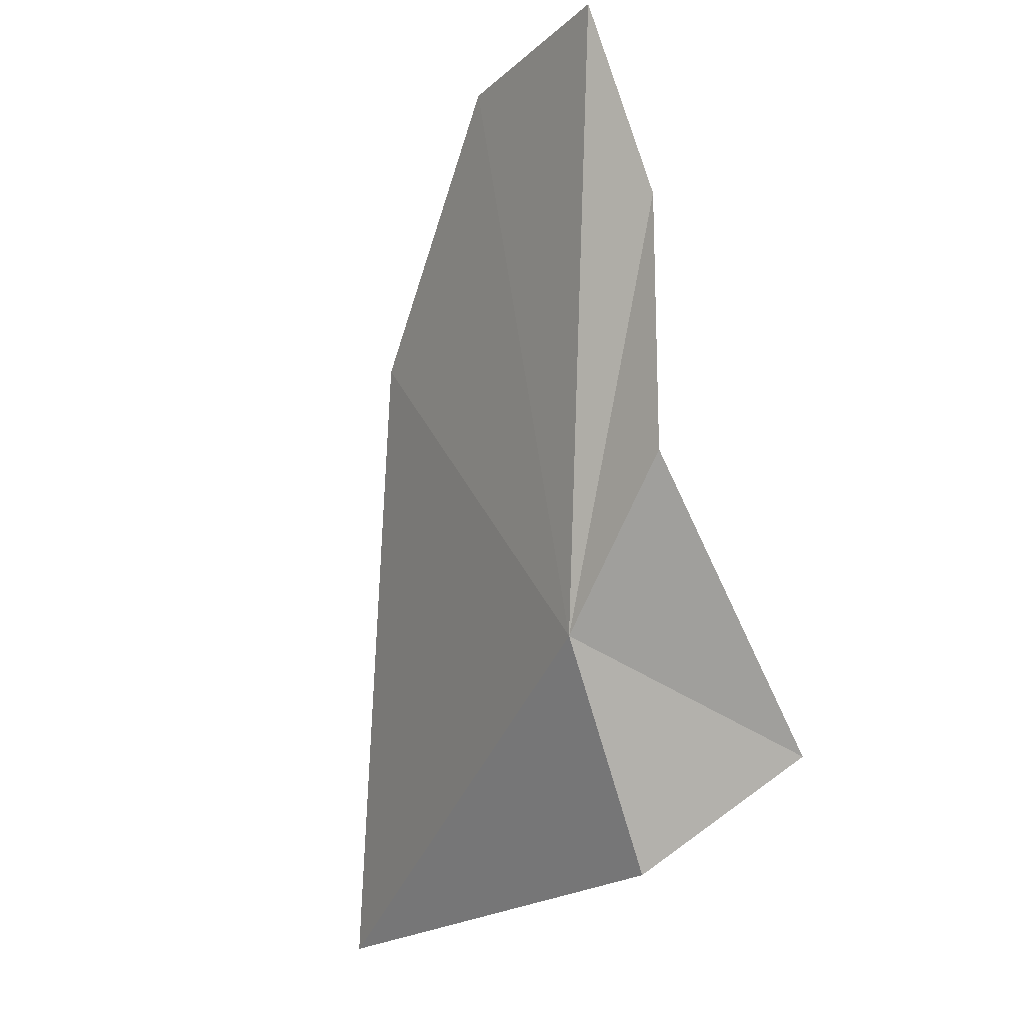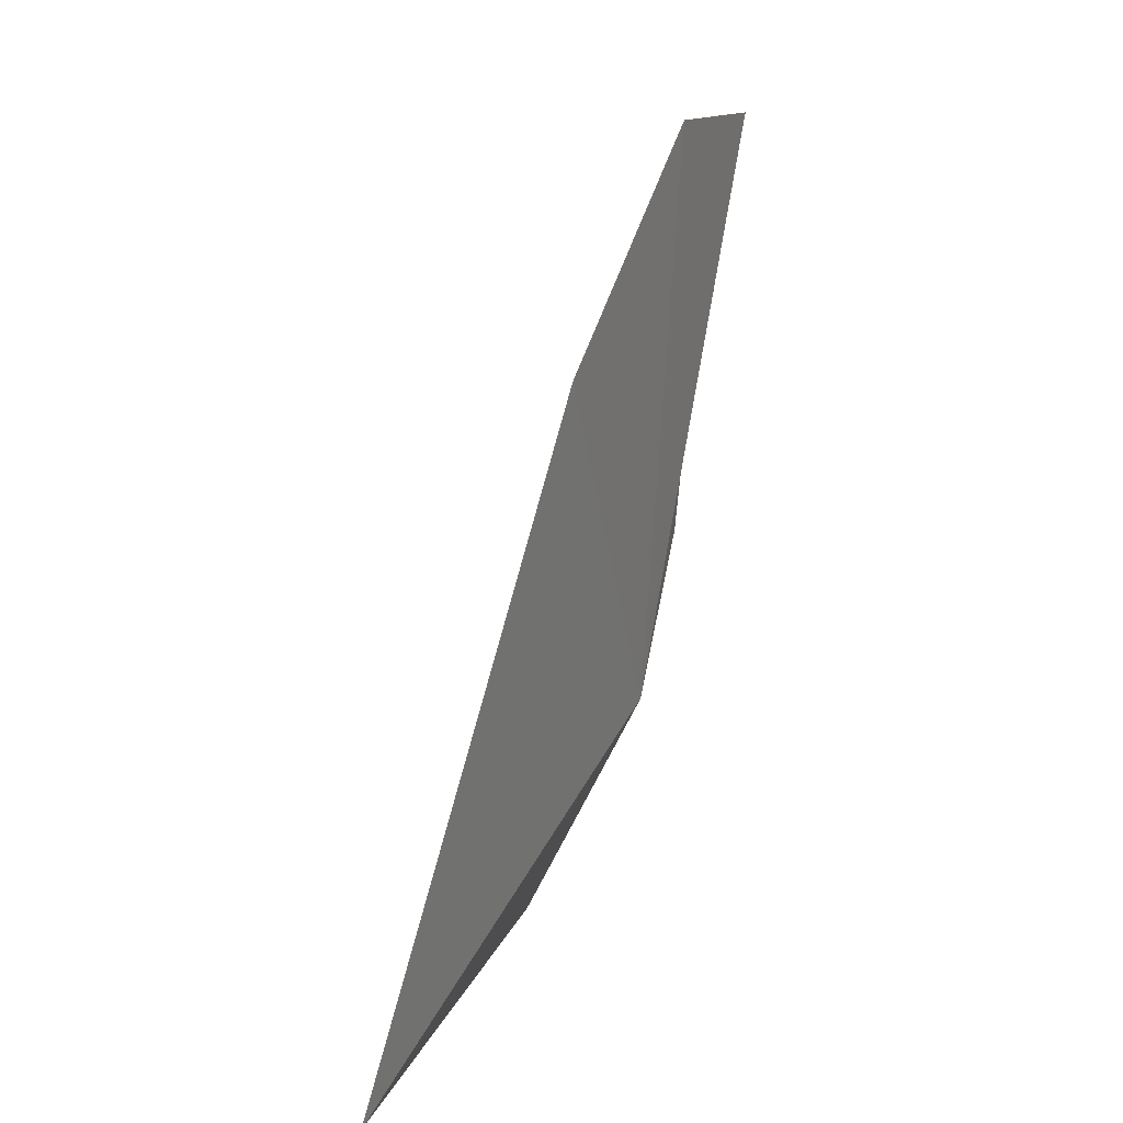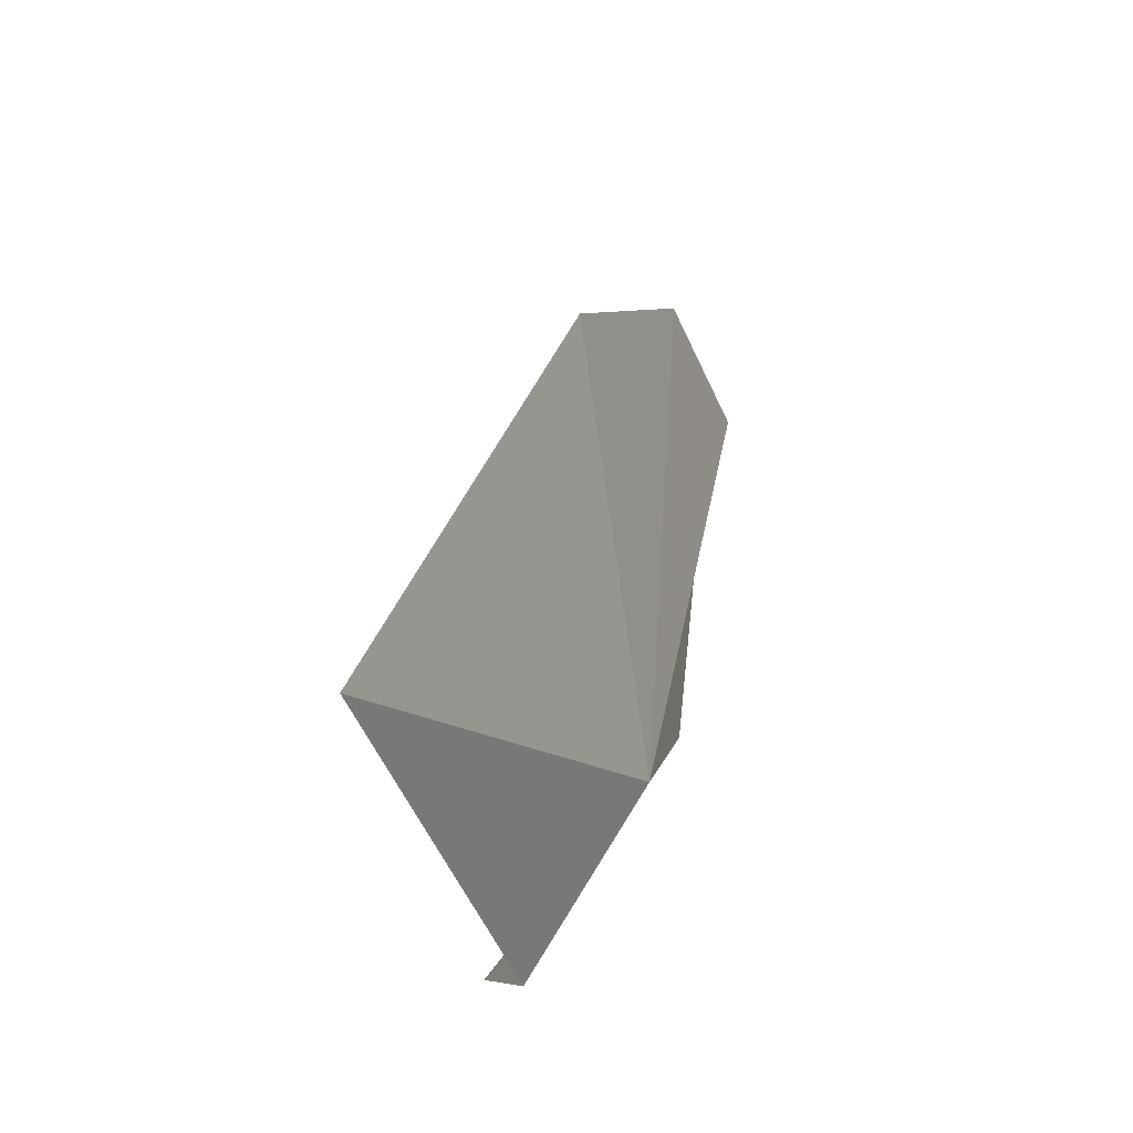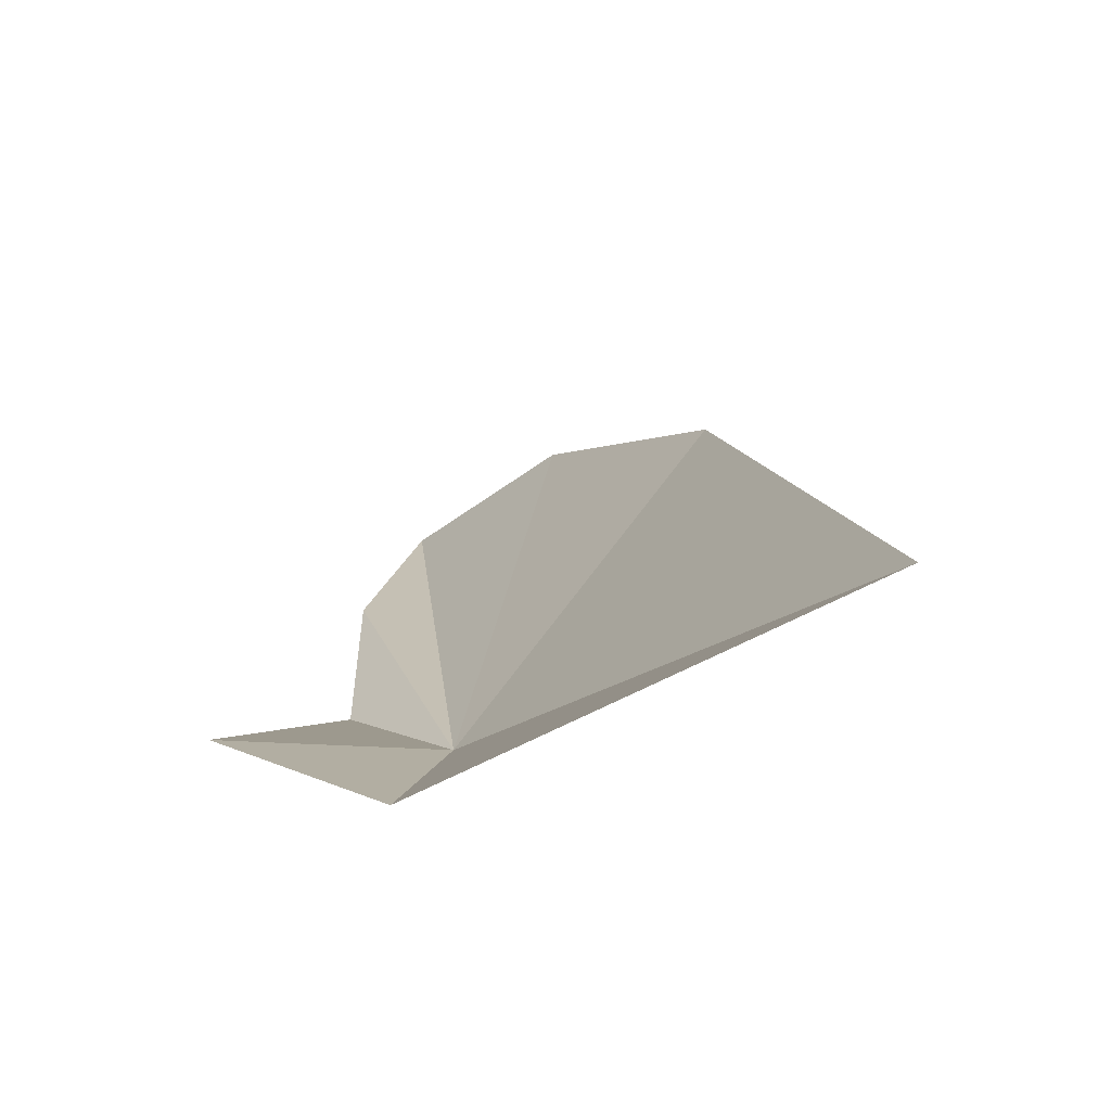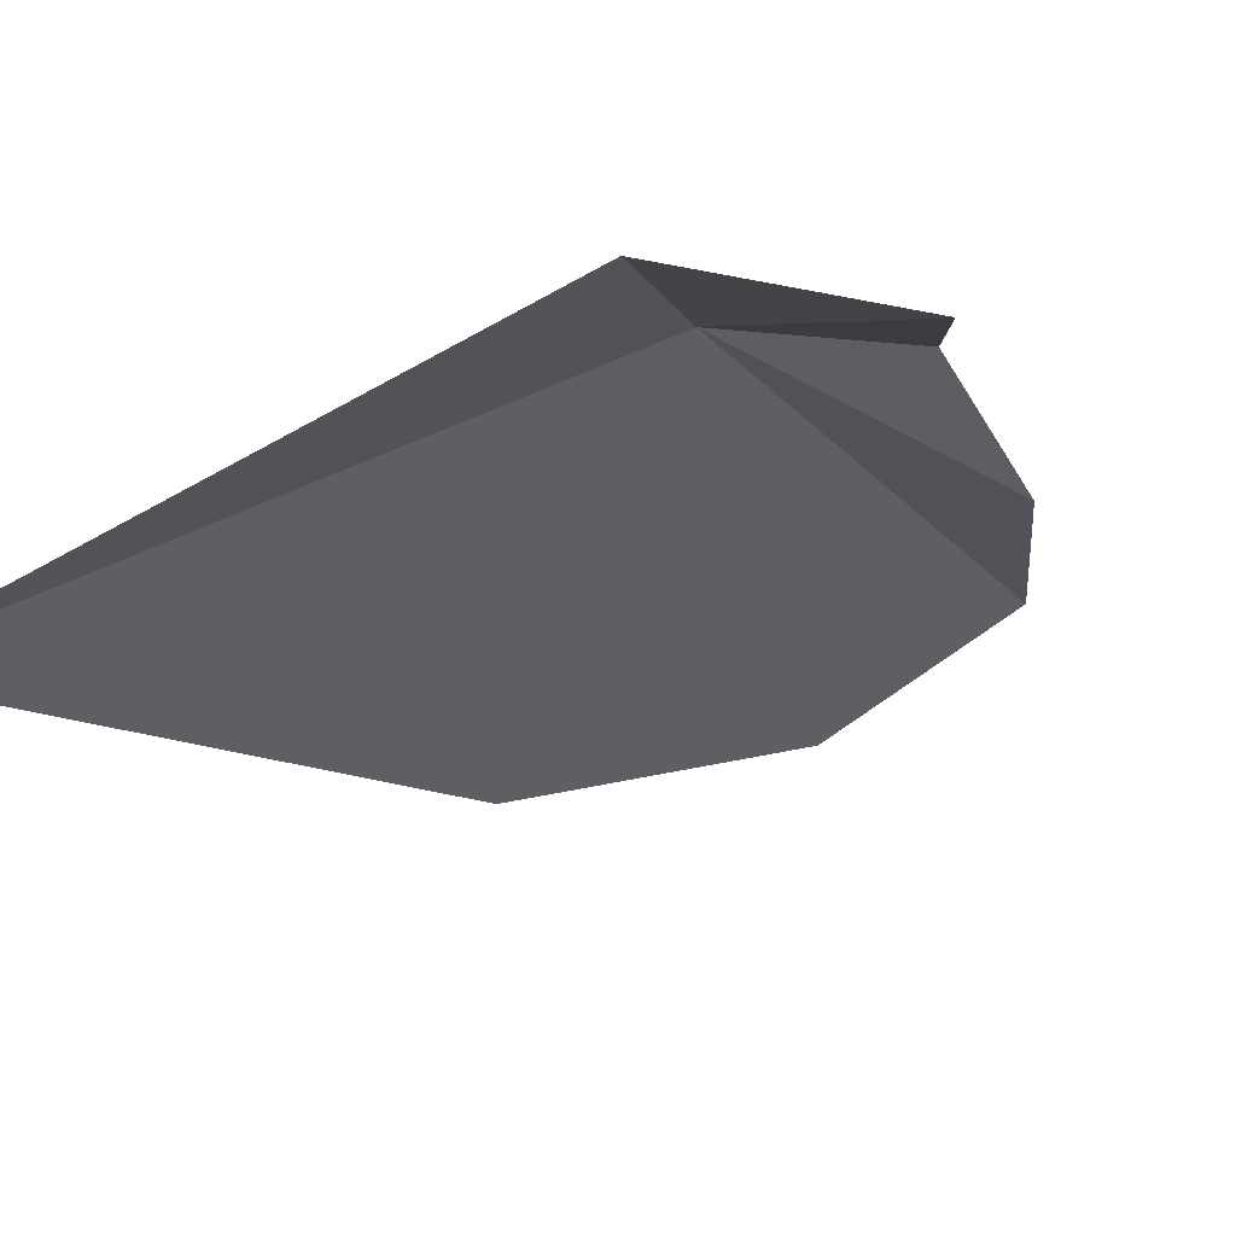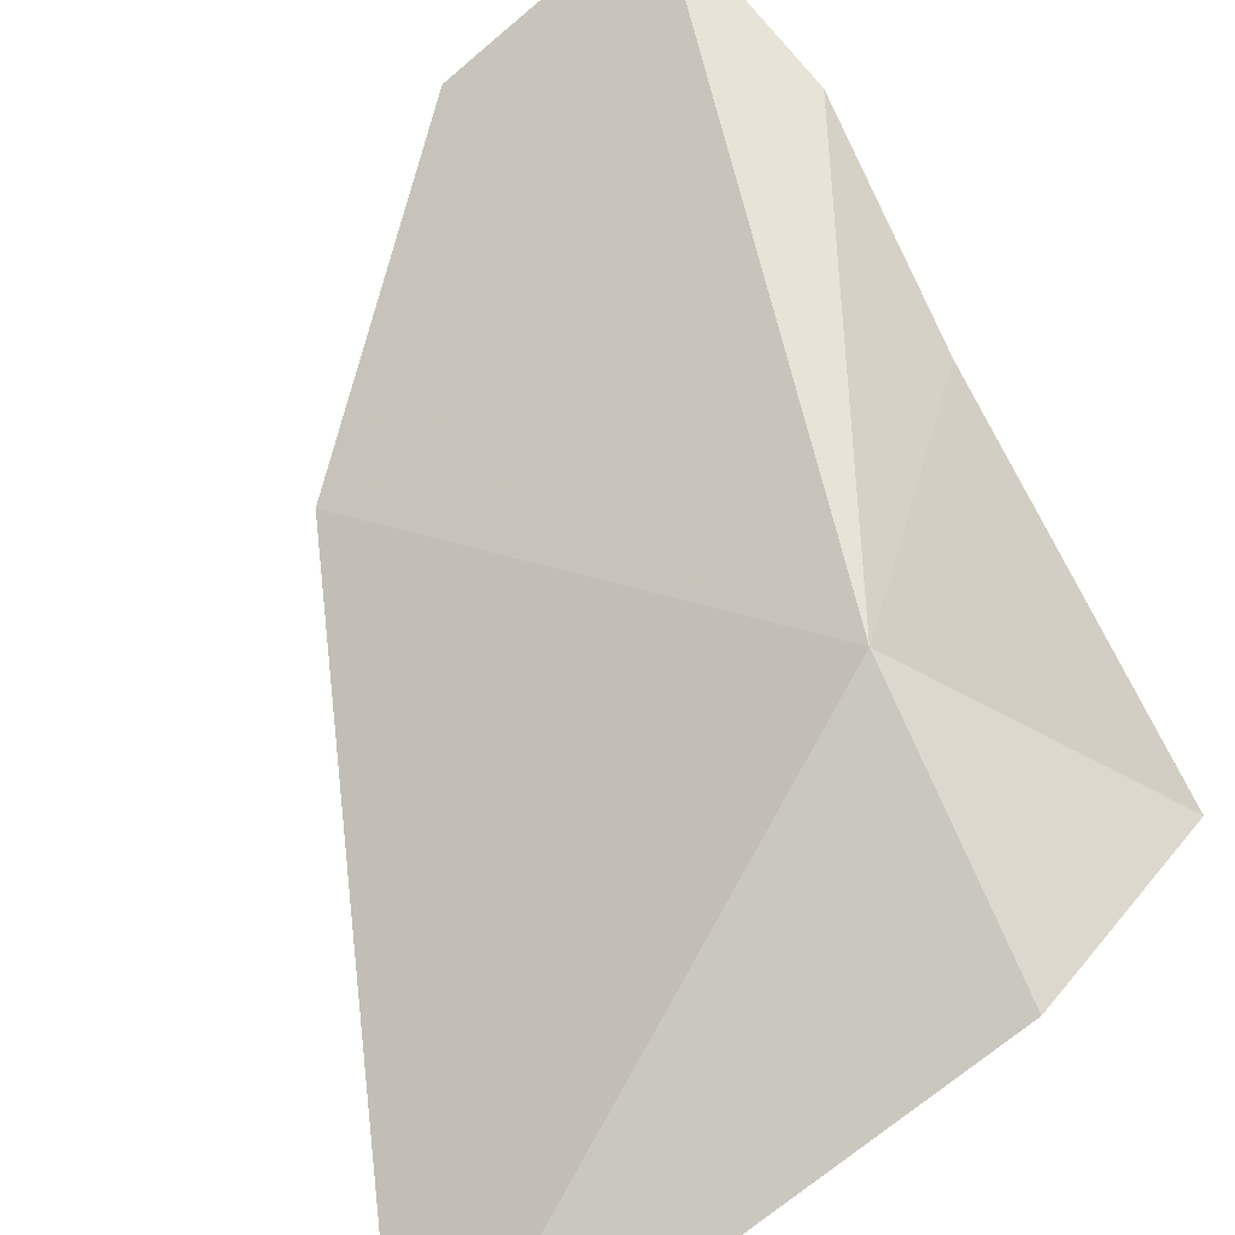
<metadata>
{"format":"obj","ext":"obj","renderer":"f3d","projection":"perspective","resolution":1024,"background":"white","views":[{"elev":-14.1,"azim":-154.8,"up":"+Z"},{"elev":7.8,"azim":79.3,"up":"+Z"},{"elev":-42.4,"azim":78.3,"up":"+Z"},{"elev":-58.1,"azim":7.3,"up":"+Z"},{"elev":-31.8,"azim":-160.5,"up":"+Y"},{"elev":49.6,"azim":159.9,"up":"+Y"}]}
</metadata>
<code>
v -1.014 36.2 12.28
v -0.452 35.75 11.91
v -1.051 36.04 11.98
v -1.277 36.03 12.13
v -1.123 36.37 13.09
v -1.192 36.32 12.83
v -1.179 36.29 12.5
v -0.8902 36.23 13.07
v -0.6497 36.03 12.75
f 1 2 3
f 1 3 4
f 1 6 5
f 1 7 6
f 1 4 7
f 1 8 9
f 1 5 8
f 1 9 2

</code>
